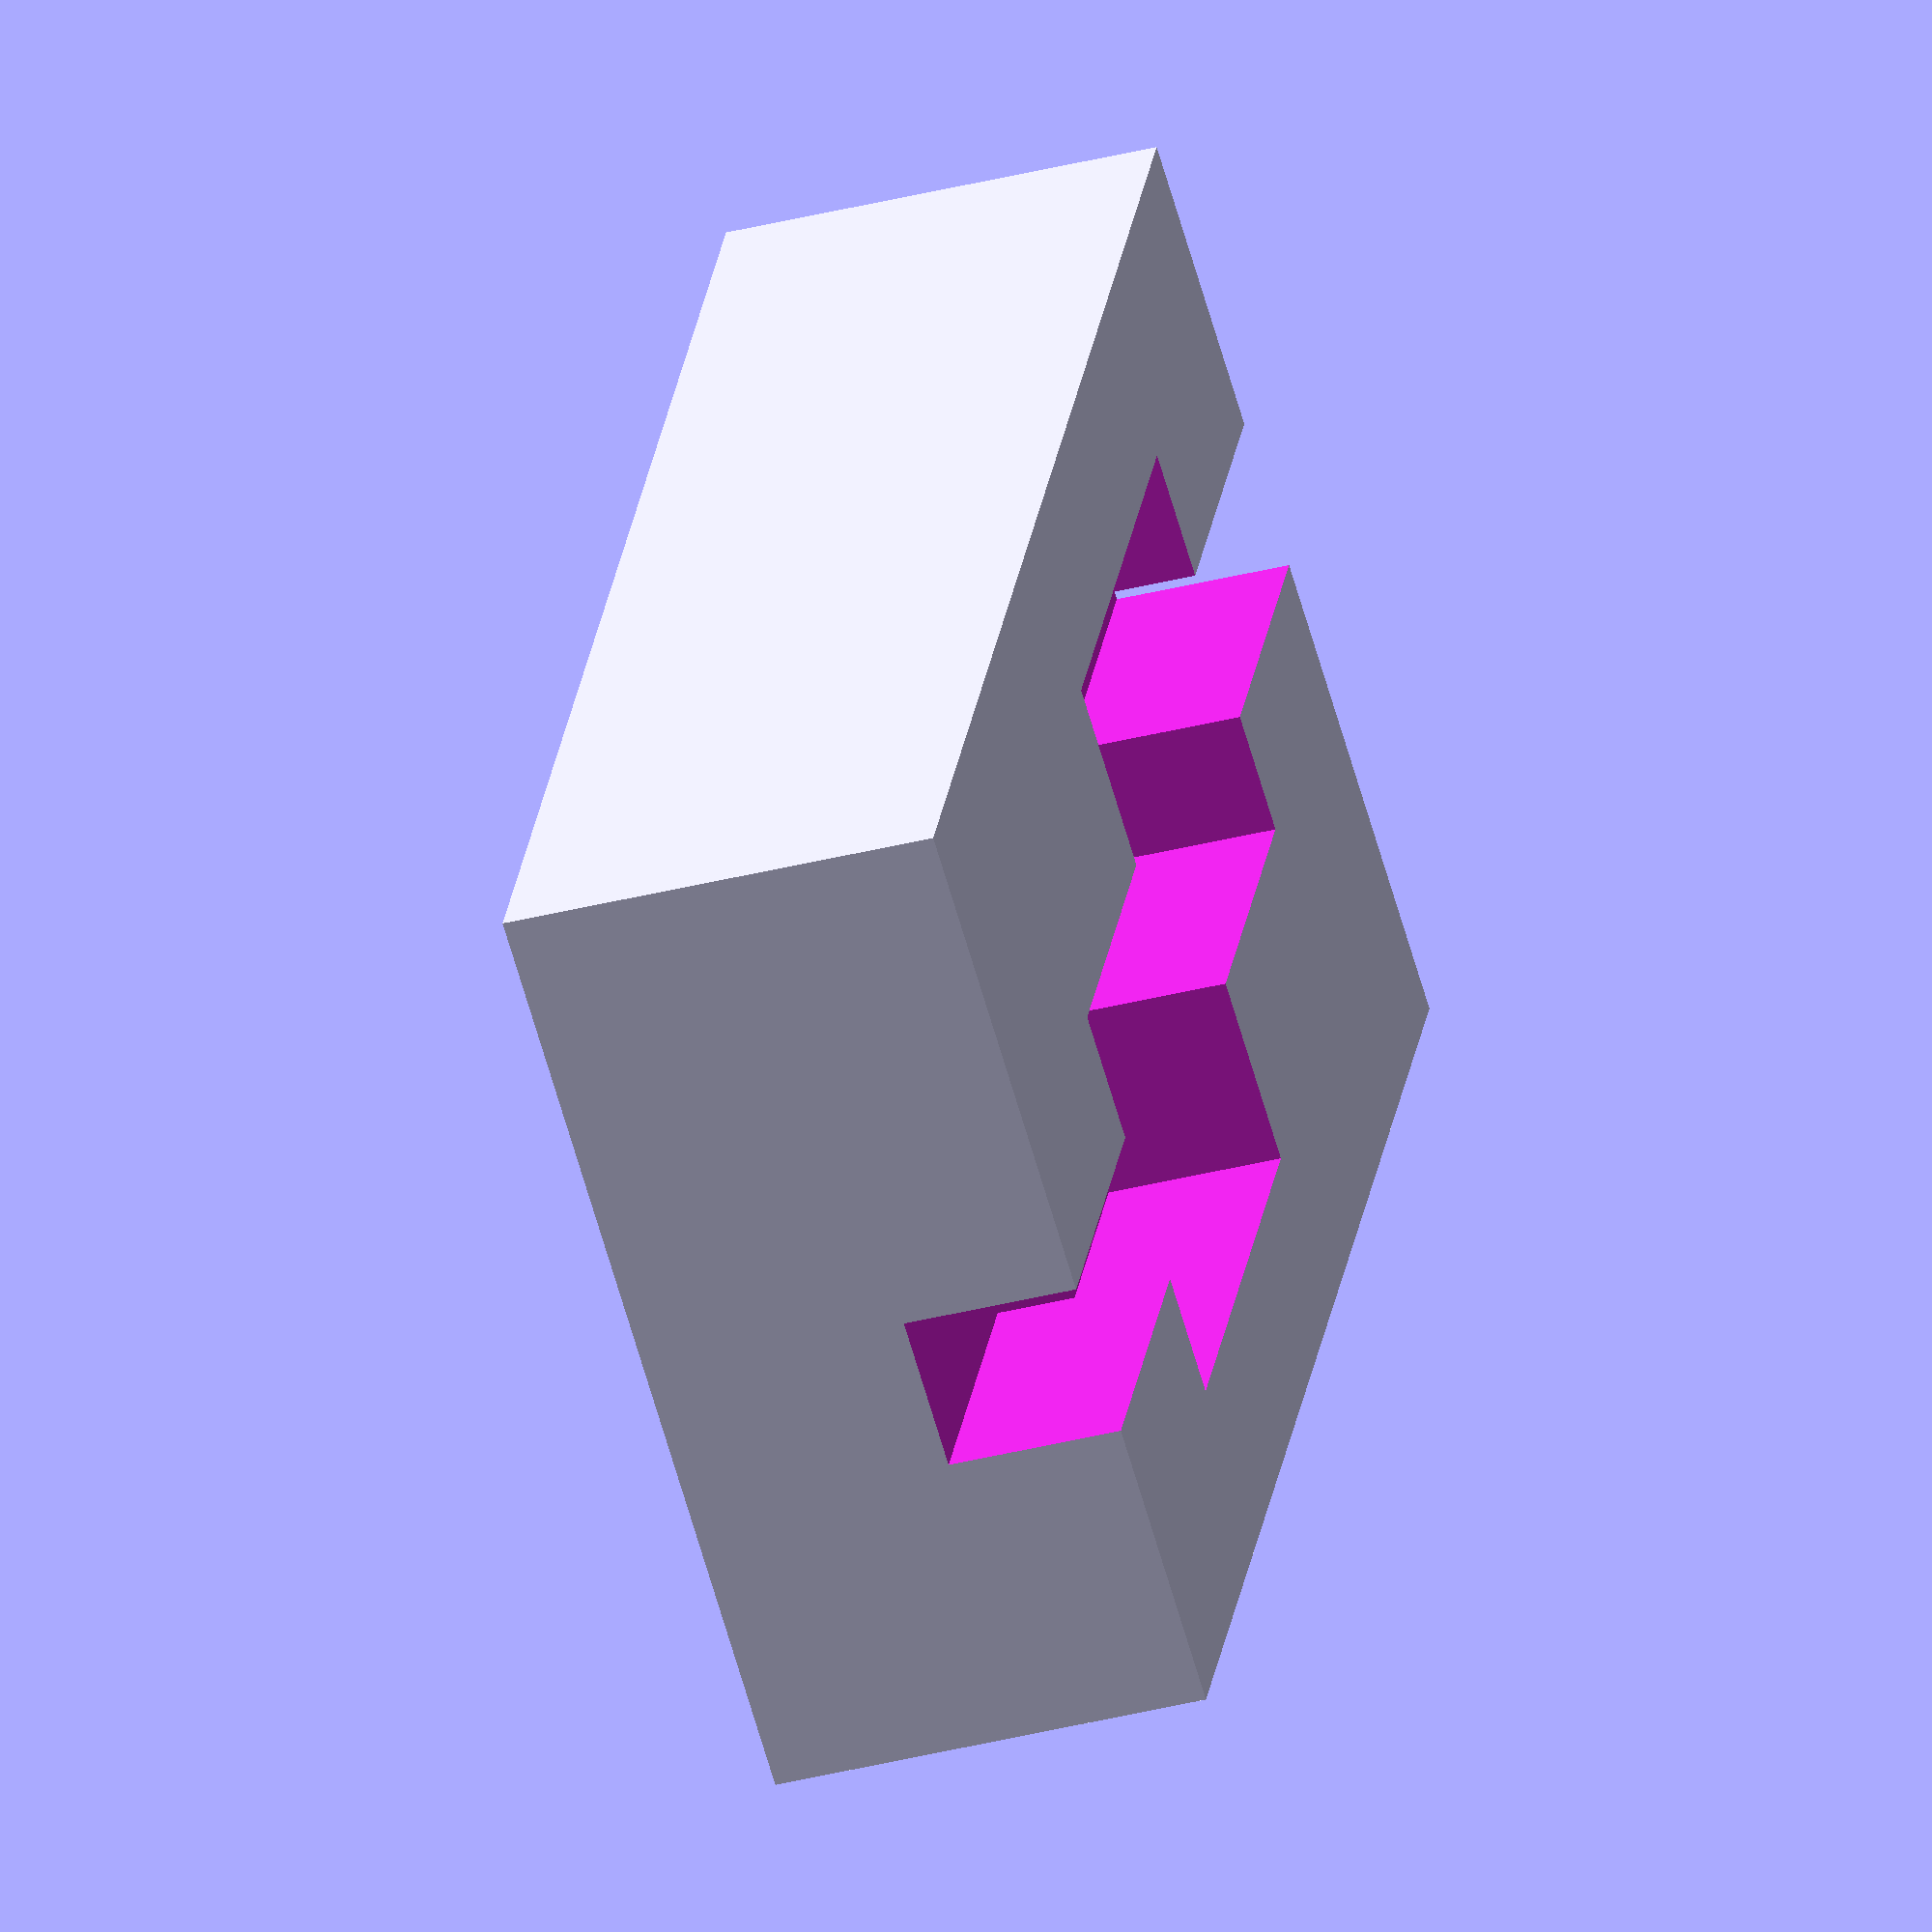
<openscad>
difference(){
    difference(){
        cube([10.85, 17.15, 5], center = false);
        translate([2, 3.8, 3]){
            linear_extrude(2.2, center = false){
                polygon(points=[[-0.03, 3.75], [2.17, 3.75], [2.17,     -0.03], [6.88, -0.03], [6.88, 5.75], [4.68, 5.75],[4.68, 9.58], [-0.03, 9.58]]);
            }
        }
    }
    union(){
        translate([5.685, -0.1, 3])
            cube([1.78, 4, 3]);
        translate([3.485, 13.2, 3])
            cube([1.78, 4, 3]);
    }
}

</openscad>
<views>
elev=37.1 azim=27.4 roll=288.2 proj=o view=solid
</views>
